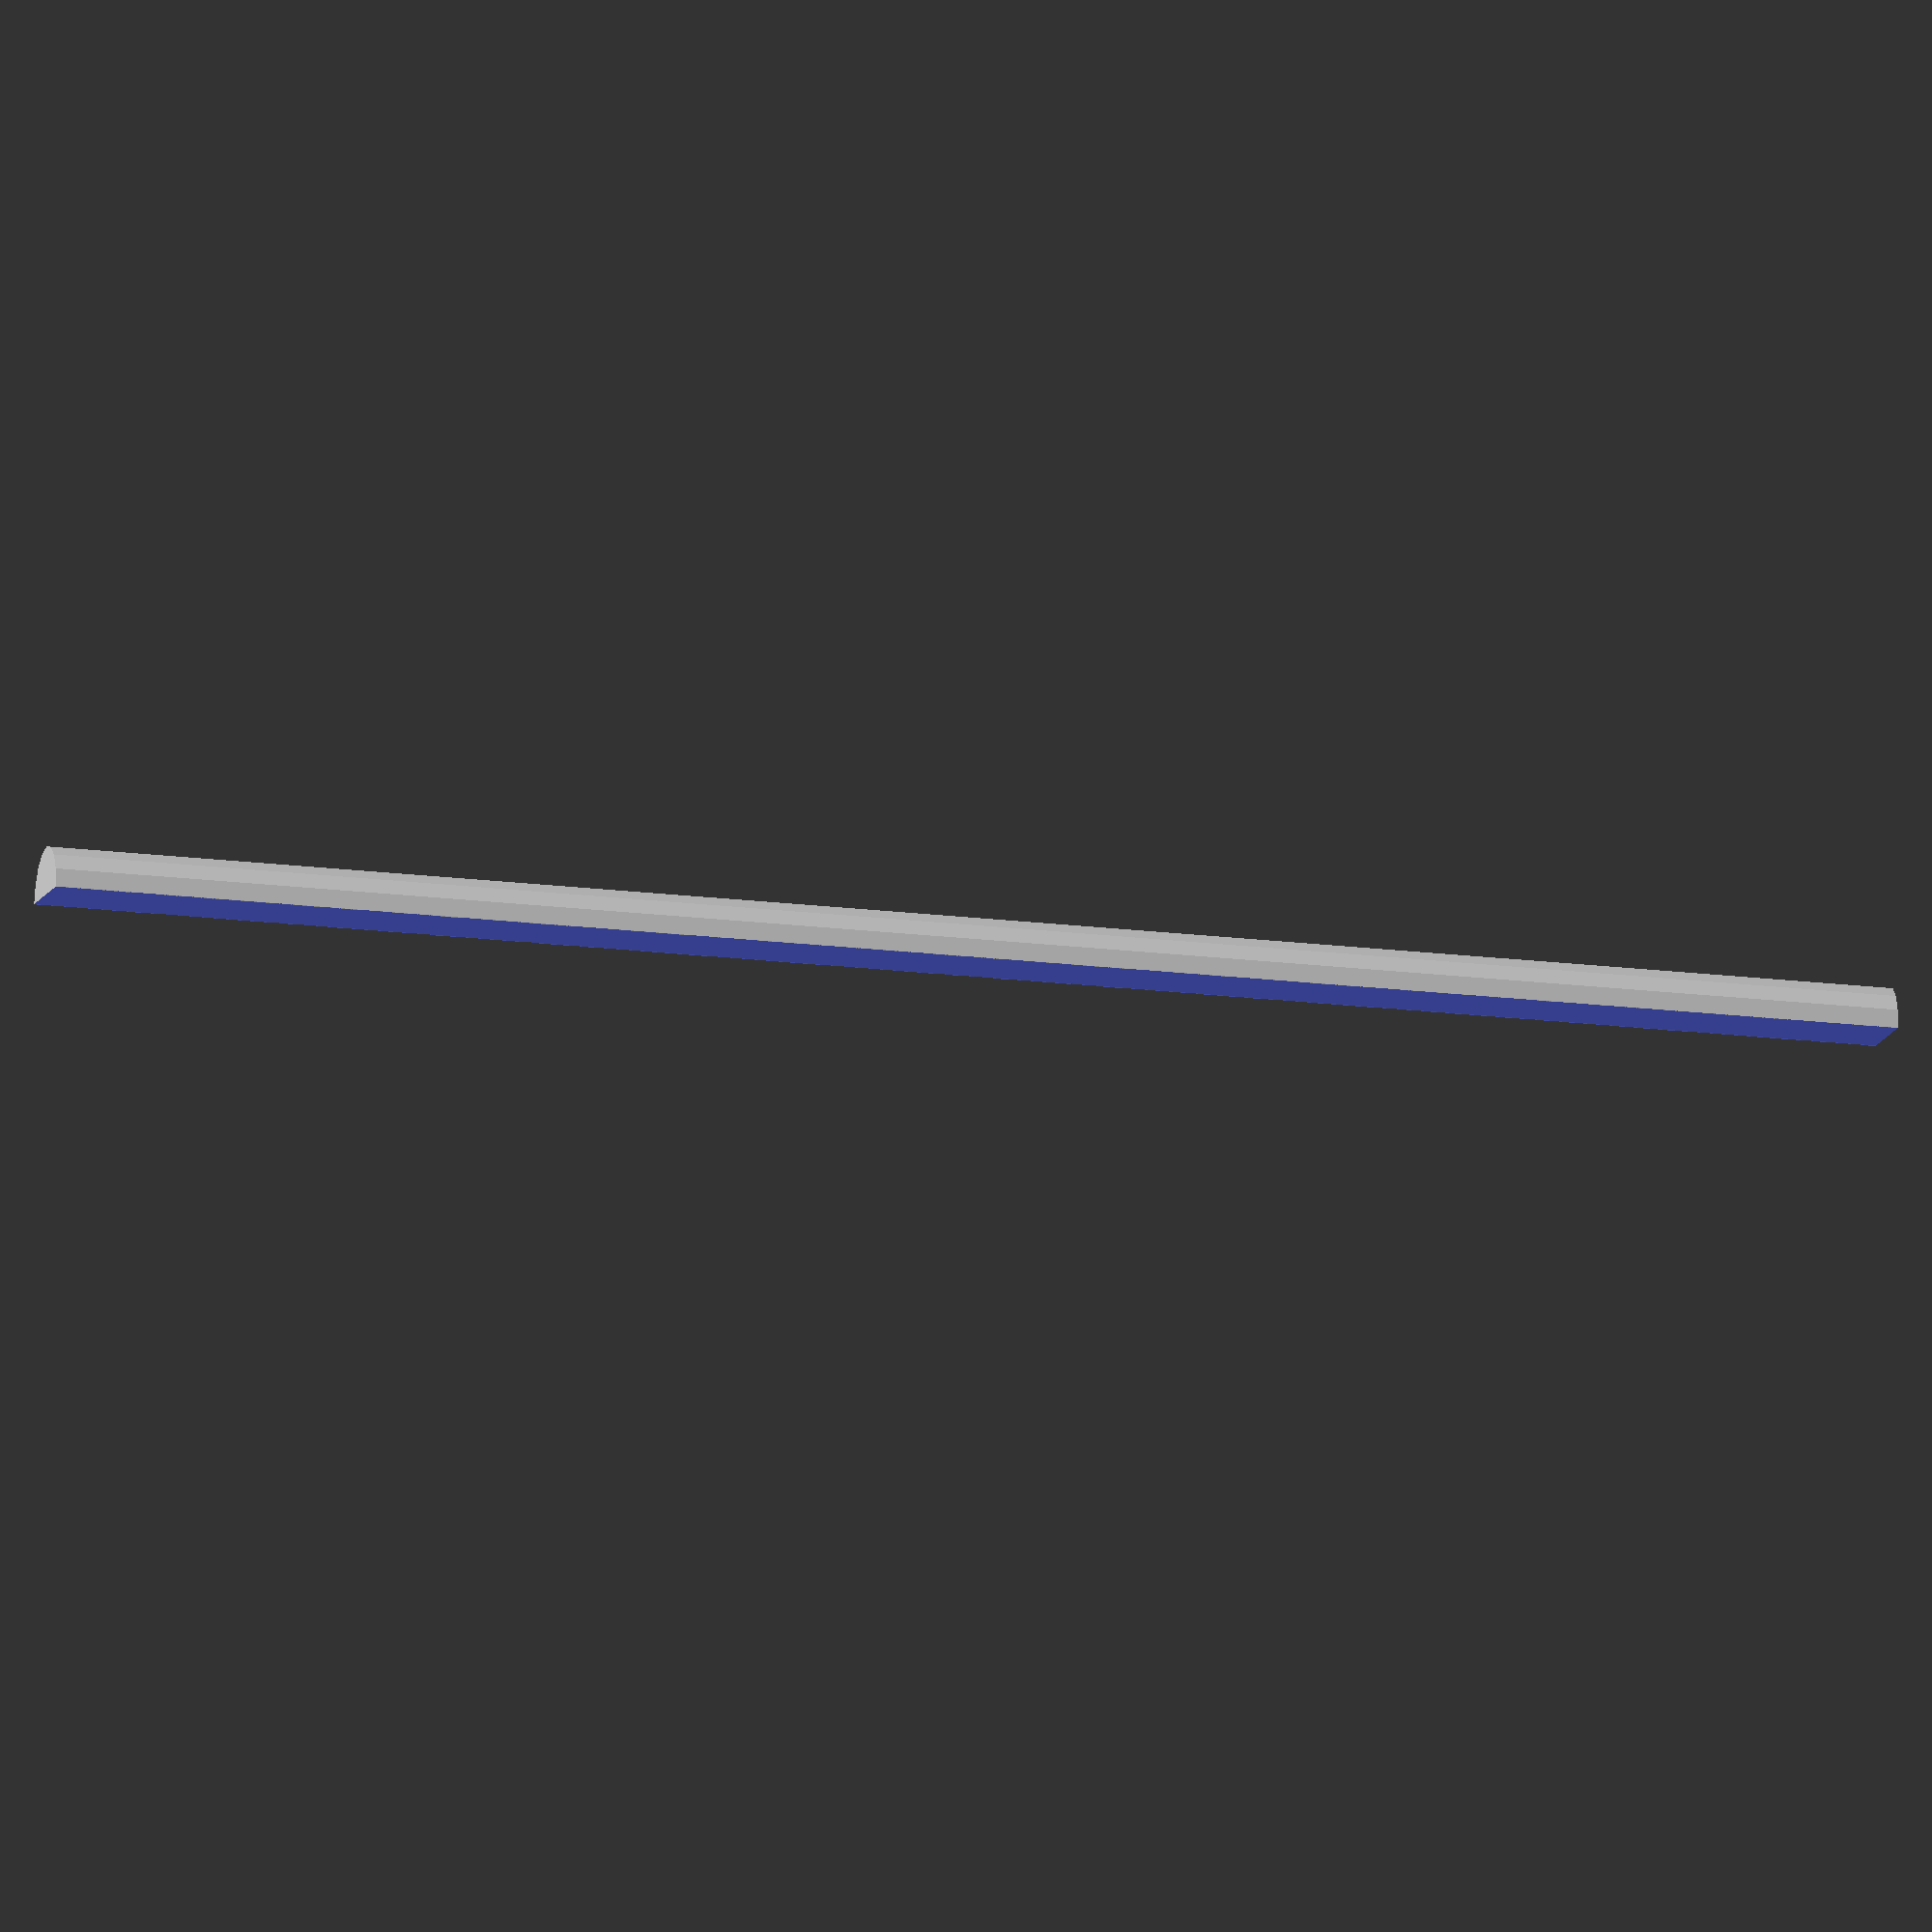
<openscad>
module cylindrical_pole () {
difference () {
cylinder(h=190, r=5, center = true);

translate([-5,0,0])
cube([10,10,195], center = true);
}
}

cylindrical_pole ();
</openscad>
<views>
elev=199.6 azim=81.2 roll=282.9 proj=o view=wireframe
</views>
